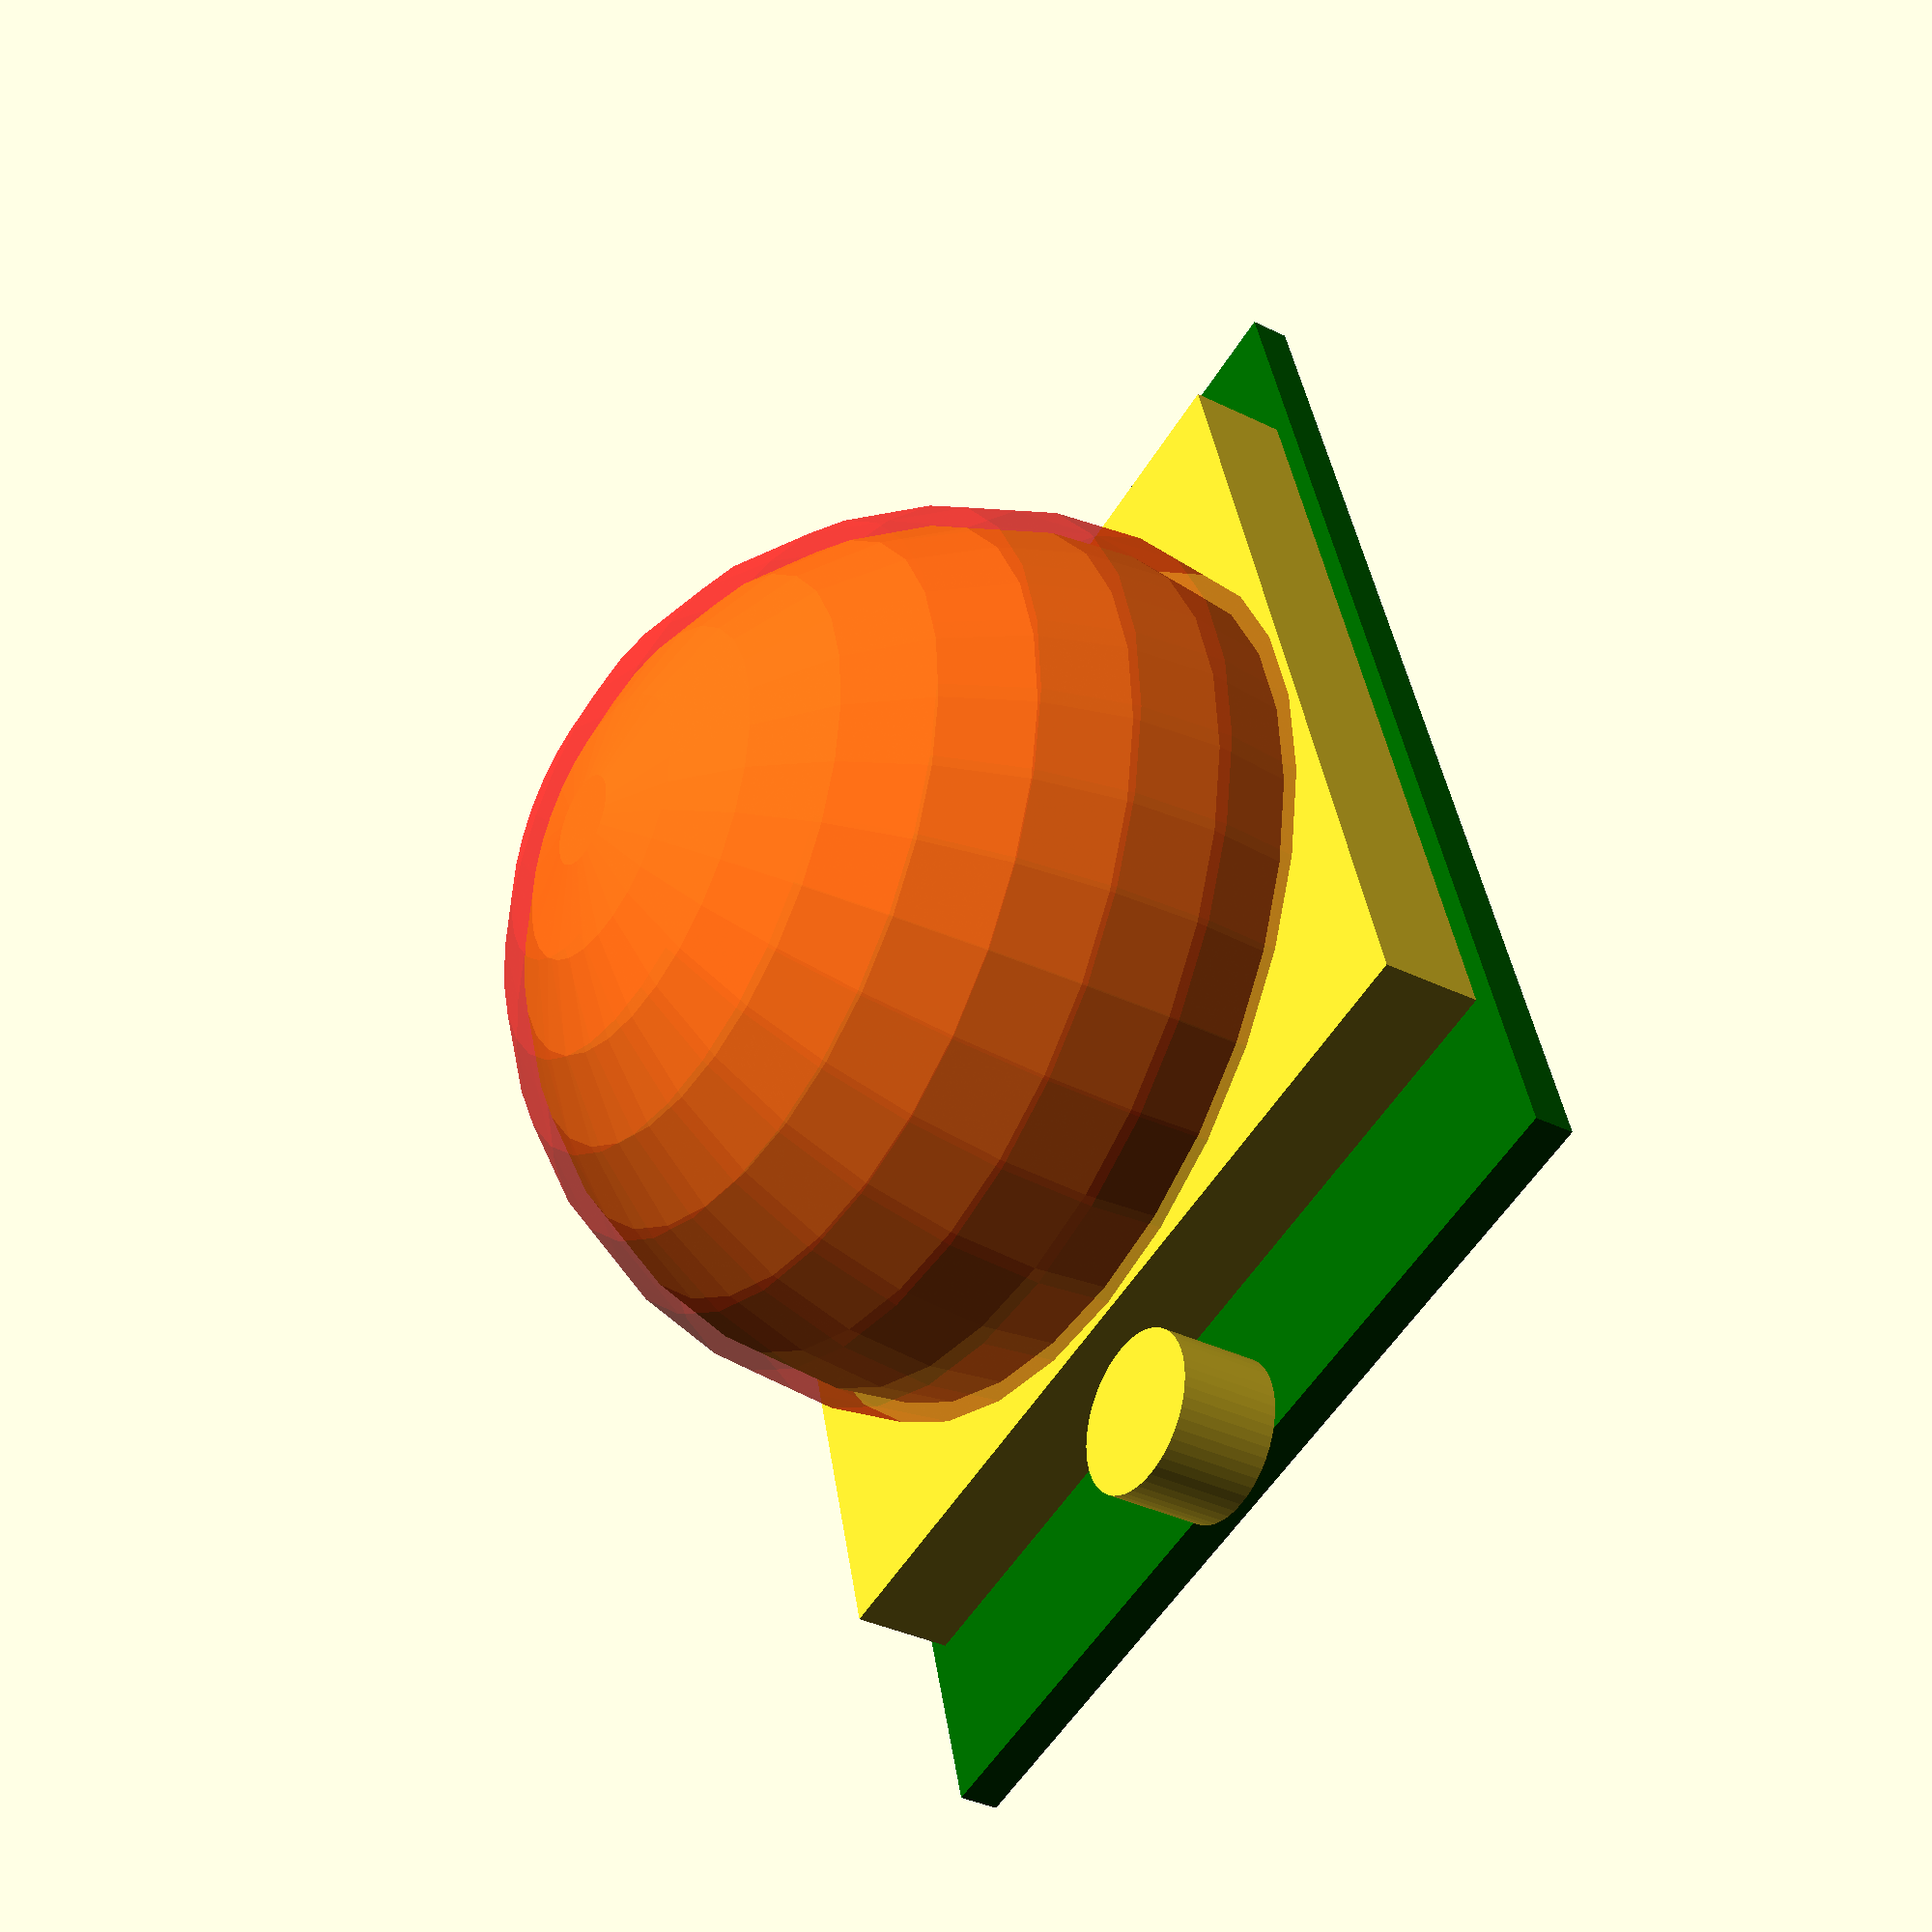
<openscad>
function adafruit_pir_board_width() = 32;
function adafruit_pir_board_height() = 24;
function adafruit_pir_board_depth() = 1;
function adafruit_pir_screw_hole_to_side() = 0.1;
function adafruit_pir_screw_hole_radius() = 1;
function adafruit_pir_diffuser_square_size() = 23;
function adafruit_pir_diffuser_square_depth() = 2.5;
function adafruit_pir_diffuser_sphere_circumference() = 22;
function adafruit_pir_diffuser_sphere_height() = 12;

module adafruit_pir() {
    board_h = adafruit_pir_board_height();
    board_w = adafruit_pir_board_width();
    board_d = adafruit_pir_board_depth();

    difference() {
        union() {
            // board
            color("DarkGreen")
            cube([board_w, board_h, board_d]);

            // top part
            base_s = adafruit_pir_diffuser_square_size();
            base_d = adafruit_pir_diffuser_square_depth();
            sphere_c = adafruit_pir_diffuser_sphere_circumference();
            sphere_h = adafruit_pir_diffuser_sphere_height();
            translate([(board_w - base_s) / 2, (board_h - base_s) / 2, board_d])
                cube([base_s, base_s, base_d]);
            difference() {
                translate([board_w / 2, board_h / 2, board_d + base_d + 2])
                    sphere(r=sphere_c / 2);
                translate([0, 0, -sphere_c + 1])
                    cube([board_w, board_h, sphere_c]);
            }
        }

        // through holes
        hole_radius = adafruit_pir_screw_hole_radius();
        hole_to_side = adafruit_pir_screw_hole_to_side();
        translate([hole_radius + hole_to_side, board_h / 2, -0.1])
            cylinder(r = hole_radius, h = board_d * 2, $fn=50);
        translate([board_w - hole_radius - hole_to_side, board_h / 2, -0.1])
            cylinder(r = hole_radius, h = board_d * 2, $fn=50);
    }
}

module adafruit_pir_standoffs(extra_depth = 0) {
    board_h = adafruit_pir_board_height();
    board_w = adafruit_pir_board_width();
    board_d = adafruit_pir_board_depth();
    hole_radius = adafruit_pir_screw_hole_radius();
    so_radius = 2 * hole_radius;
    so_height = adafruit_pir_diffuser_square_depth() + extra_depth;
    hole_to_side = adafruit_pir_screw_hole_to_side();
    predrill_radius = 0.4;
    difference() {
        union() {
            translate([hole_radius + hole_to_side, board_h / 2, board_d])
                cylinder(r = so_radius, h = so_height, $fn=50);
            translate([board_w - hole_radius - hole_to_side, board_h / 2, board_d])
                cylinder(r = so_radius, h = so_height, $fn=50);
        }
        translate([hole_radius + hole_to_side, board_h / 2, board_d - 1])
            cylinder(r = predrill_radius, h = so_height, $fn=50);
        translate([board_w - hole_radius - hole_to_side, board_h / 2, board_d - 1])
            cylinder(r = predrill_radius, h = so_height, $fn=50);
    }

}

module adafruit_pir_cutout() {
    board_h = adafruit_pir_board_height();
    board_w = adafruit_pir_board_width();
    board_d = adafruit_pir_board_depth();
    base_d = adafruit_pir_diffuser_square_depth();
    sphere_c = adafruit_pir_diffuser_sphere_circumference() + 1;

    color("Red", 0.5) {
        translate([board_w / 2, board_h / 2, board_d + base_d + 2])
            sphere(r=sphere_c / 2);
    }
}

adafruit_pir();
adafruit_pir_standoffs();
adafruit_pir_cutout();

</openscad>
<views>
elev=216.4 azim=74.3 roll=122.7 proj=p view=solid
</views>
